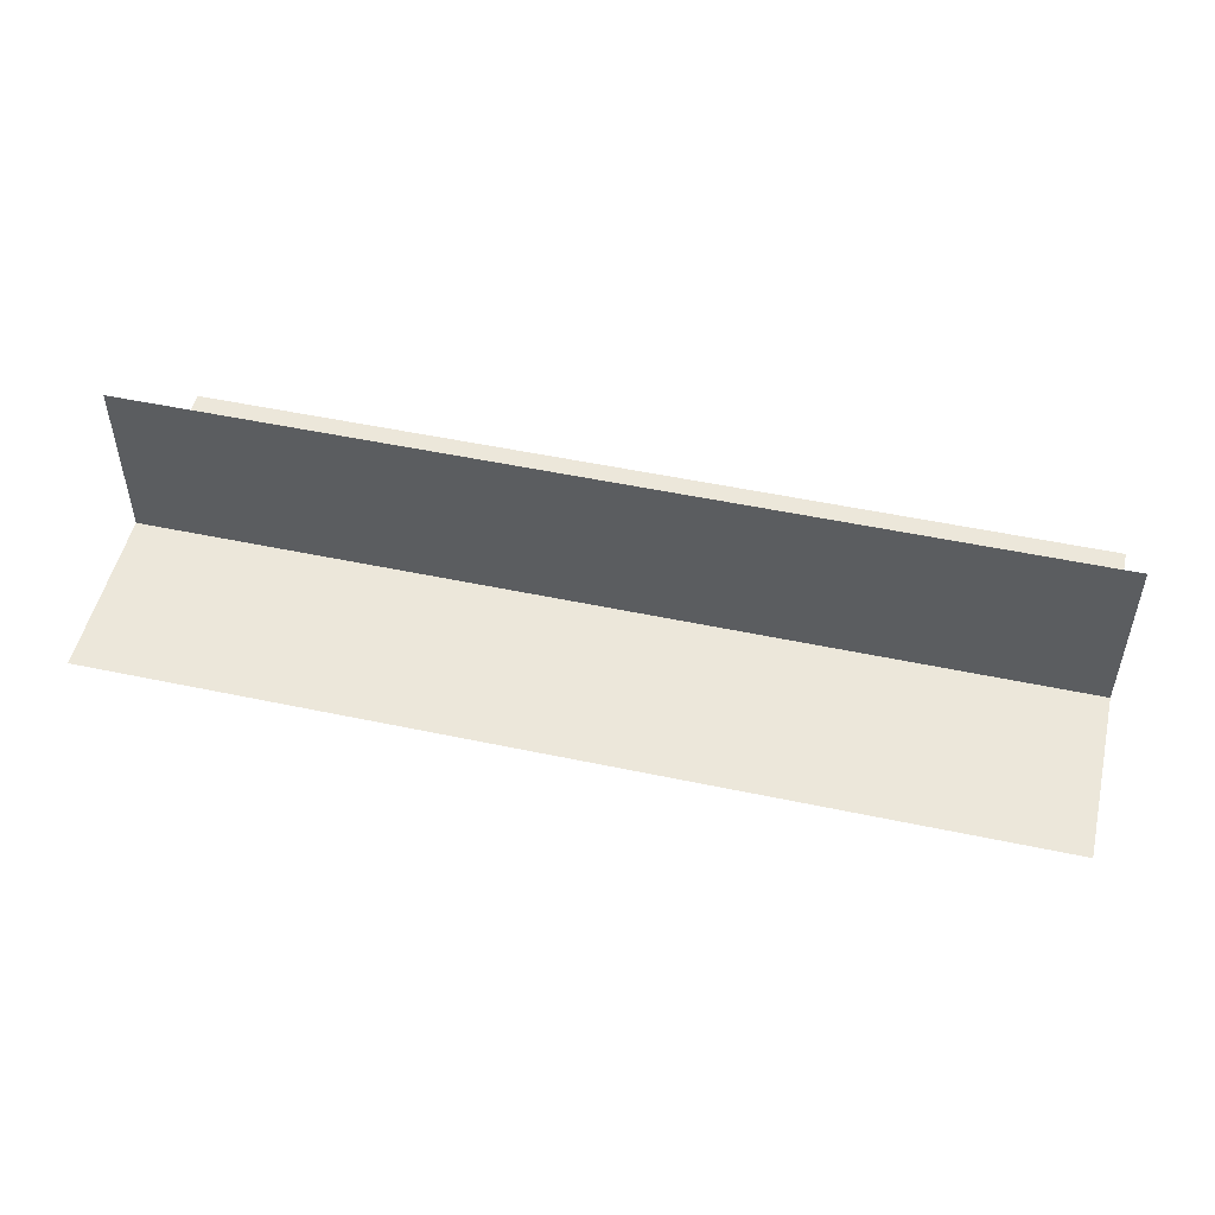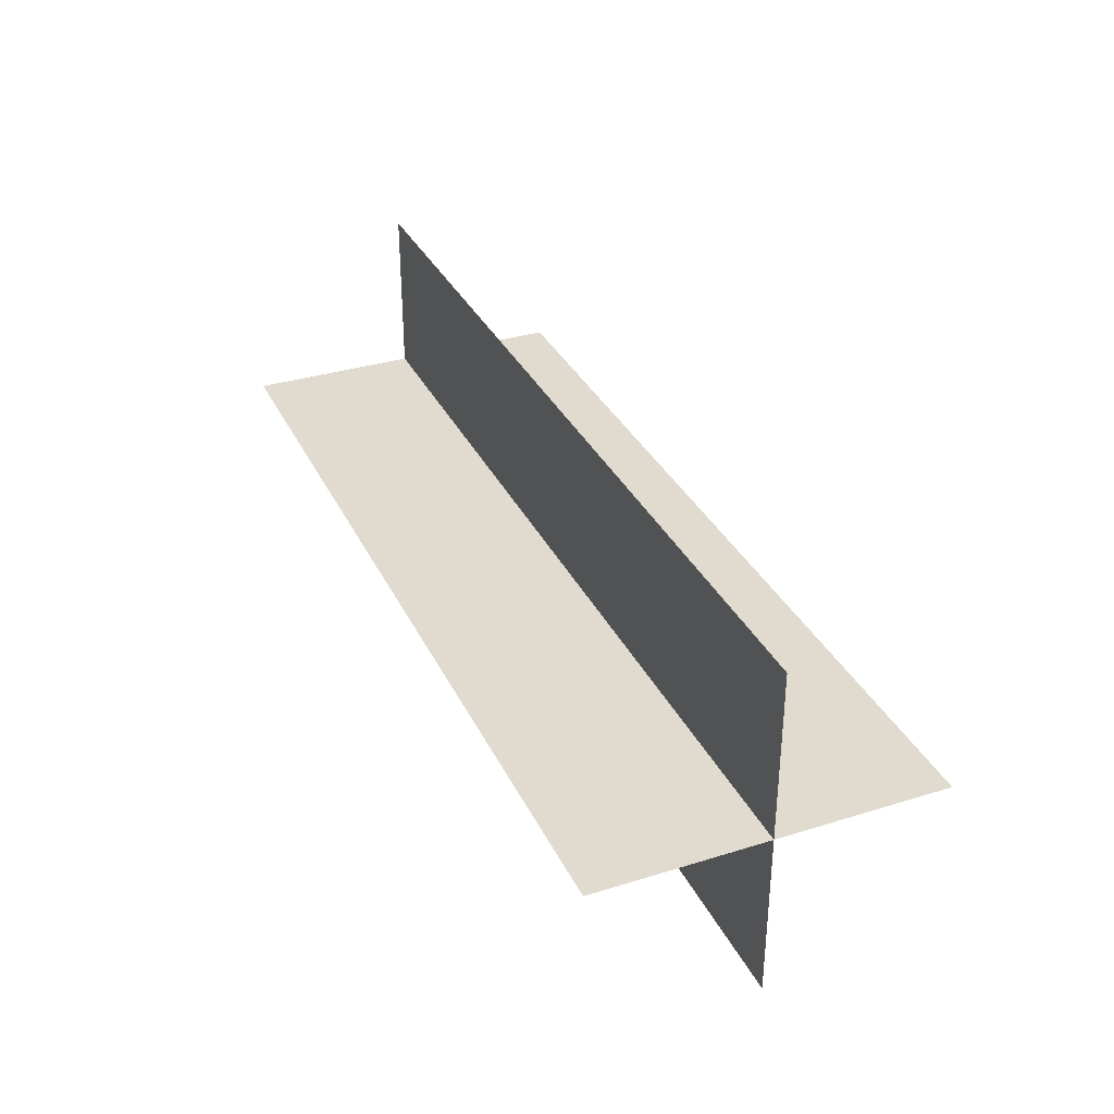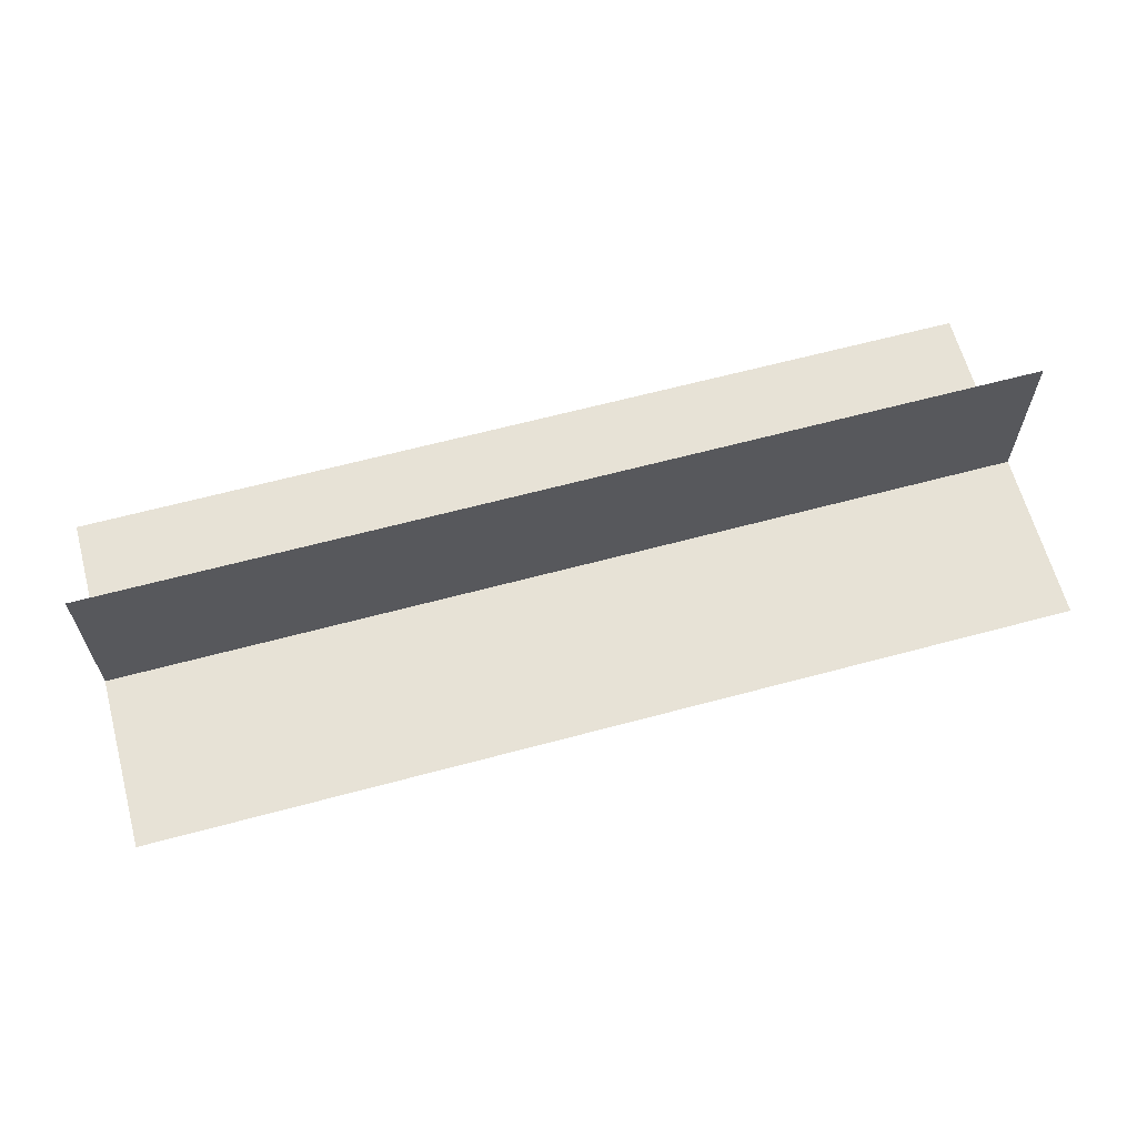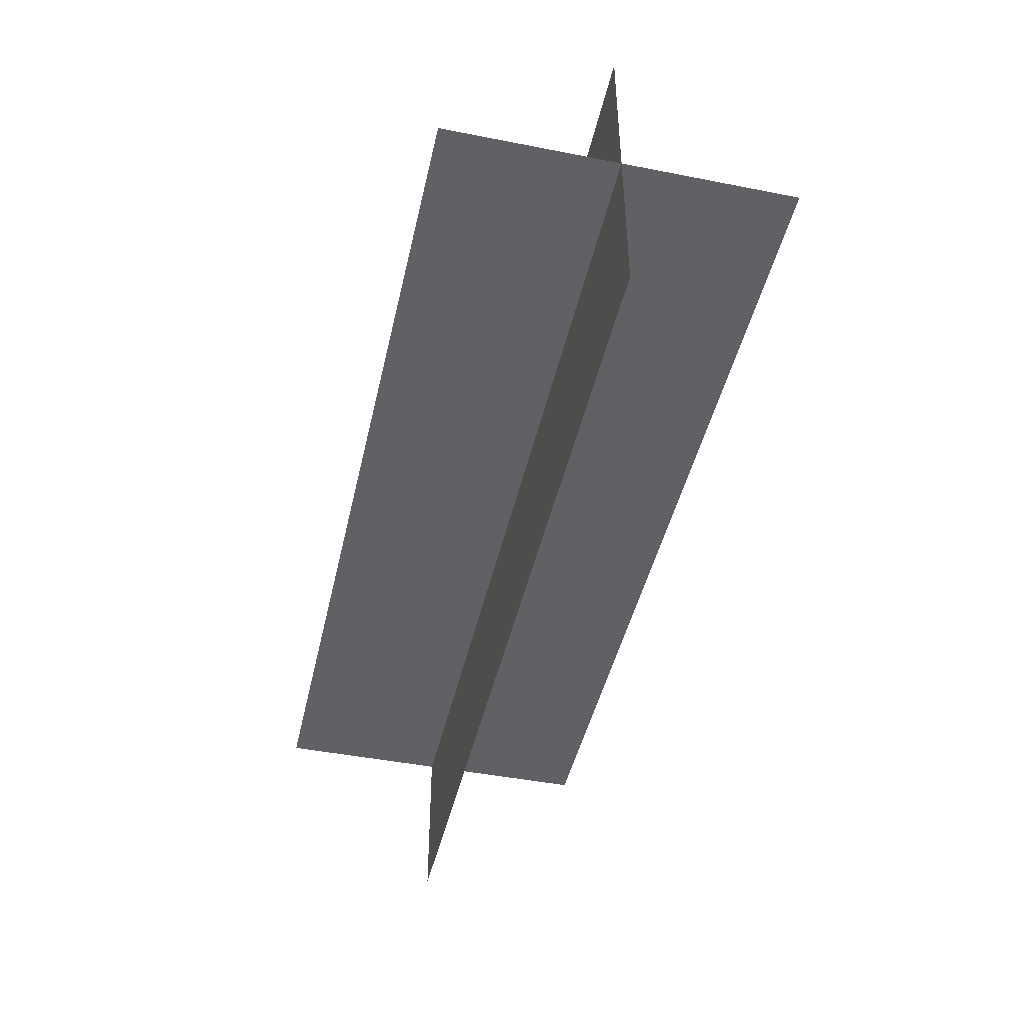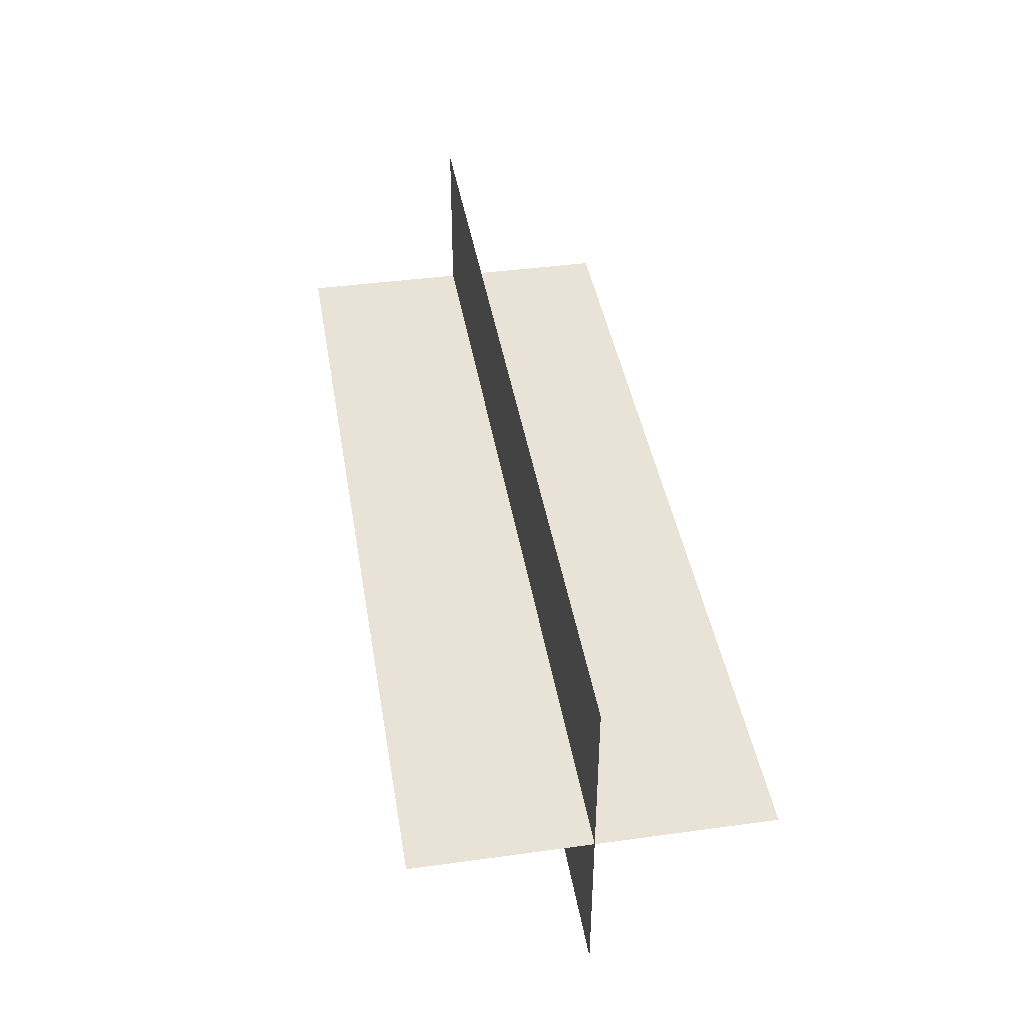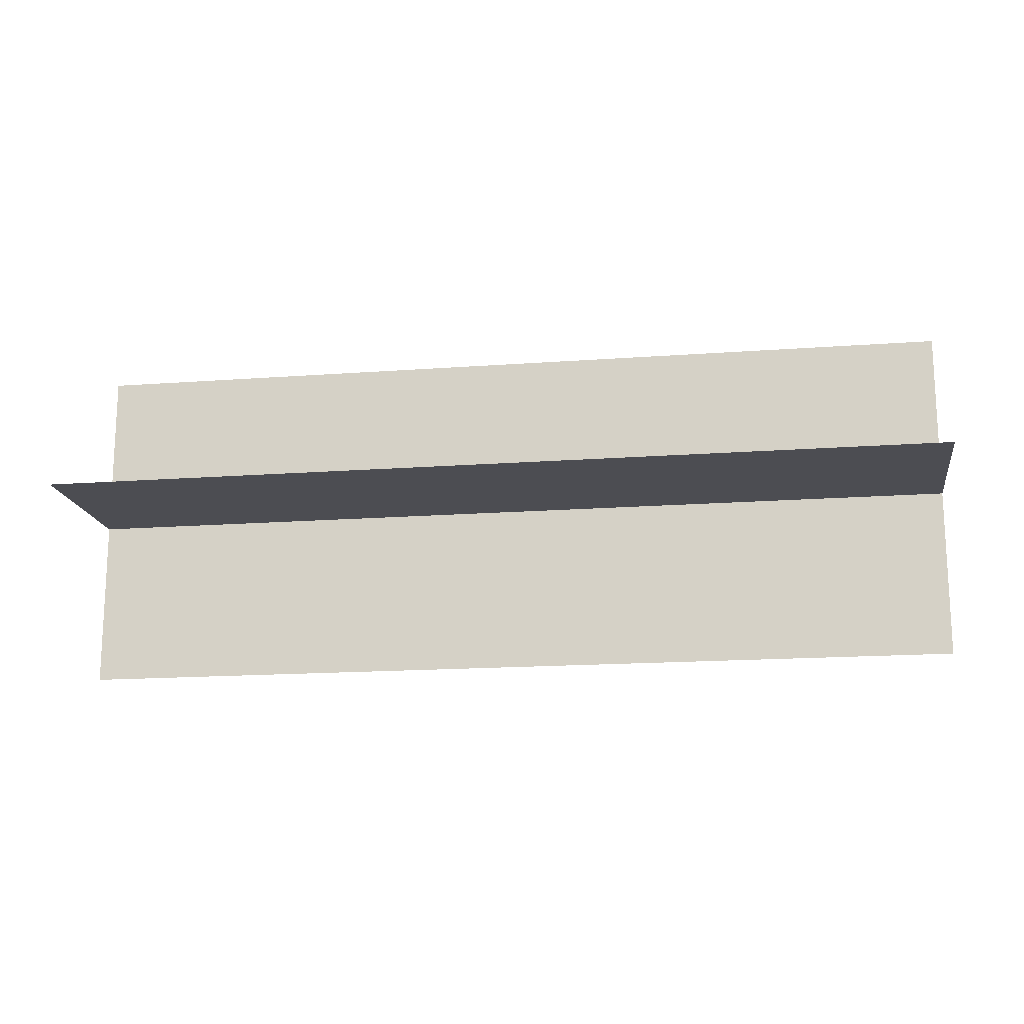
<metadata>
{"format":"obj","ext":"obj","renderer":"f3d","projection":"perspective","resolution":1024,"background":"white","views":[{"elev":51.1,"azim":-167.0,"up":"+Y"},{"elev":33.6,"azim":67.0,"up":"+Z"},{"elev":63.5,"azim":-15.2,"up":"+Z"},{"elev":-45.8,"azim":-102.7,"up":"+Y"},{"elev":41.7,"azim":80.6,"up":"+Z"},{"elev":-16.4,"azim":8.7,"up":"+Z"}]}
</metadata>
<code>
g Cross_Plane04
v -1.016 0.381 0
v 1.016 0.381 0
v 1.016 -0.381 0
v -1.016 -0.381 0
v -1.016 -1.665e-08 0.381
v 1.016 -1.665e-08 0.381
v 1.016 1.665e-08 -0.381
v -1.016 1.665e-08 -0.381
g Cross_Plane04_0
f 3 2 1
f 4 3 1
f 7 6 5
f 8 7 5

</code>
